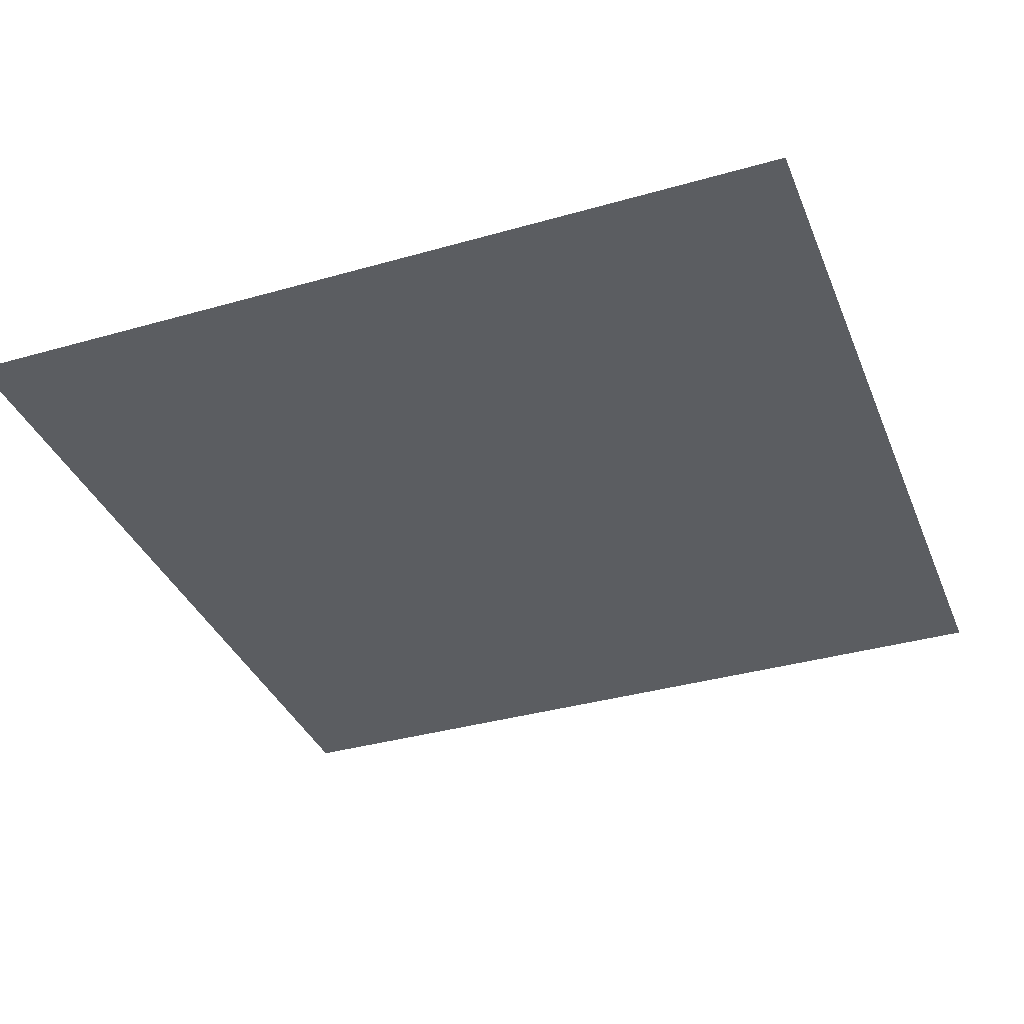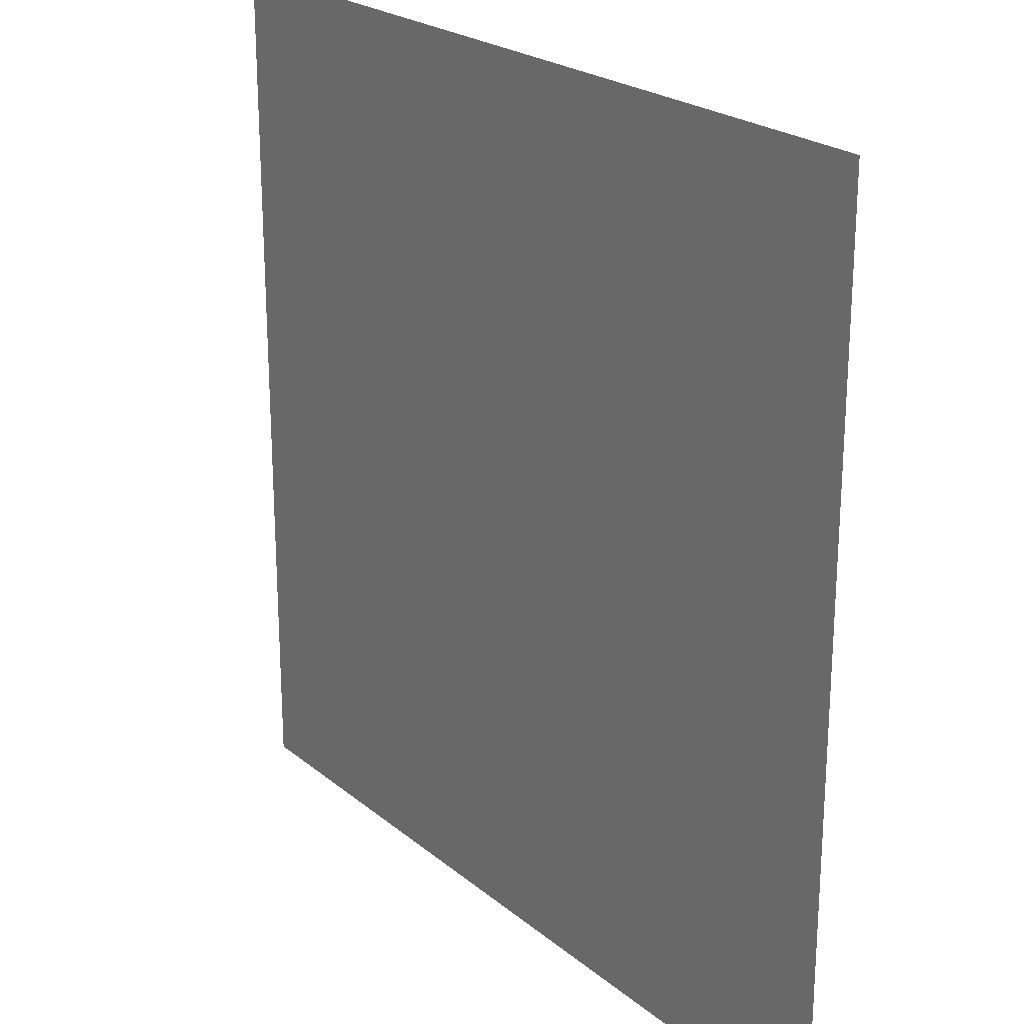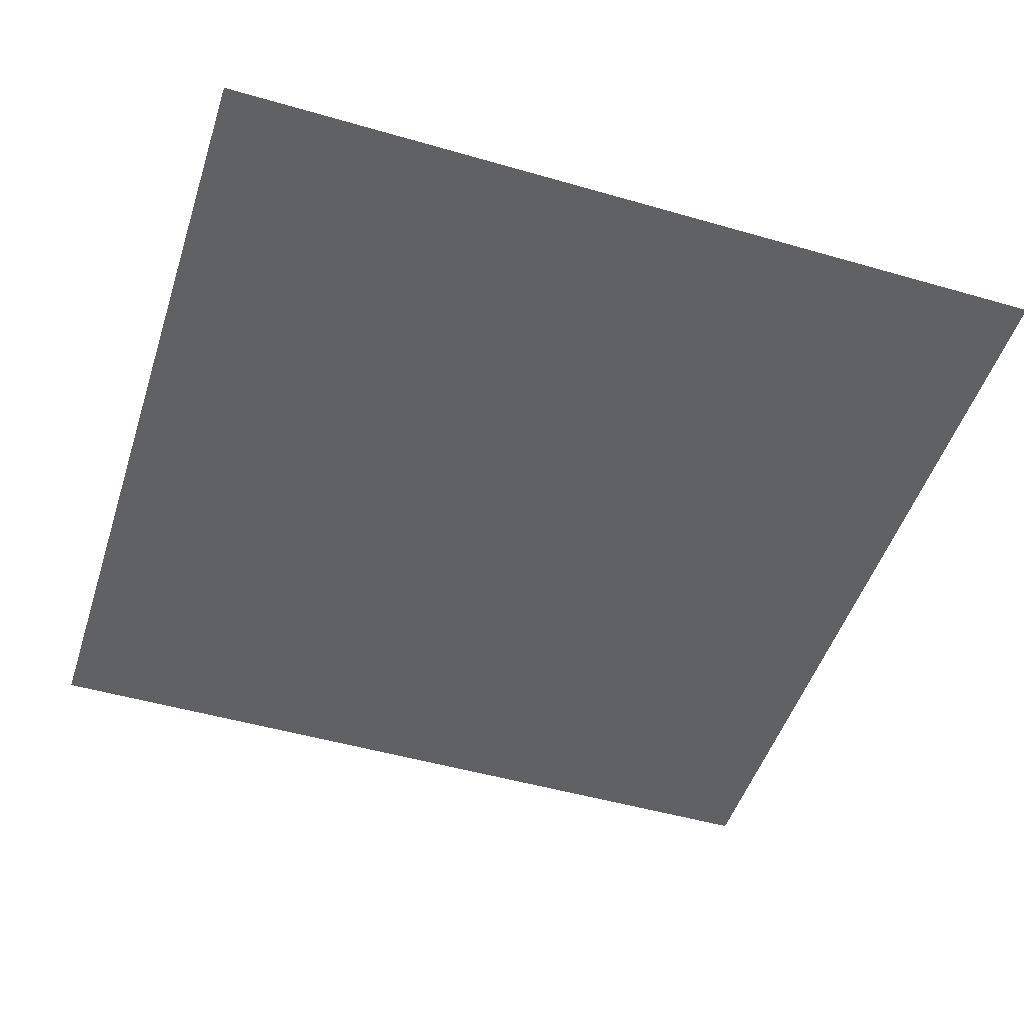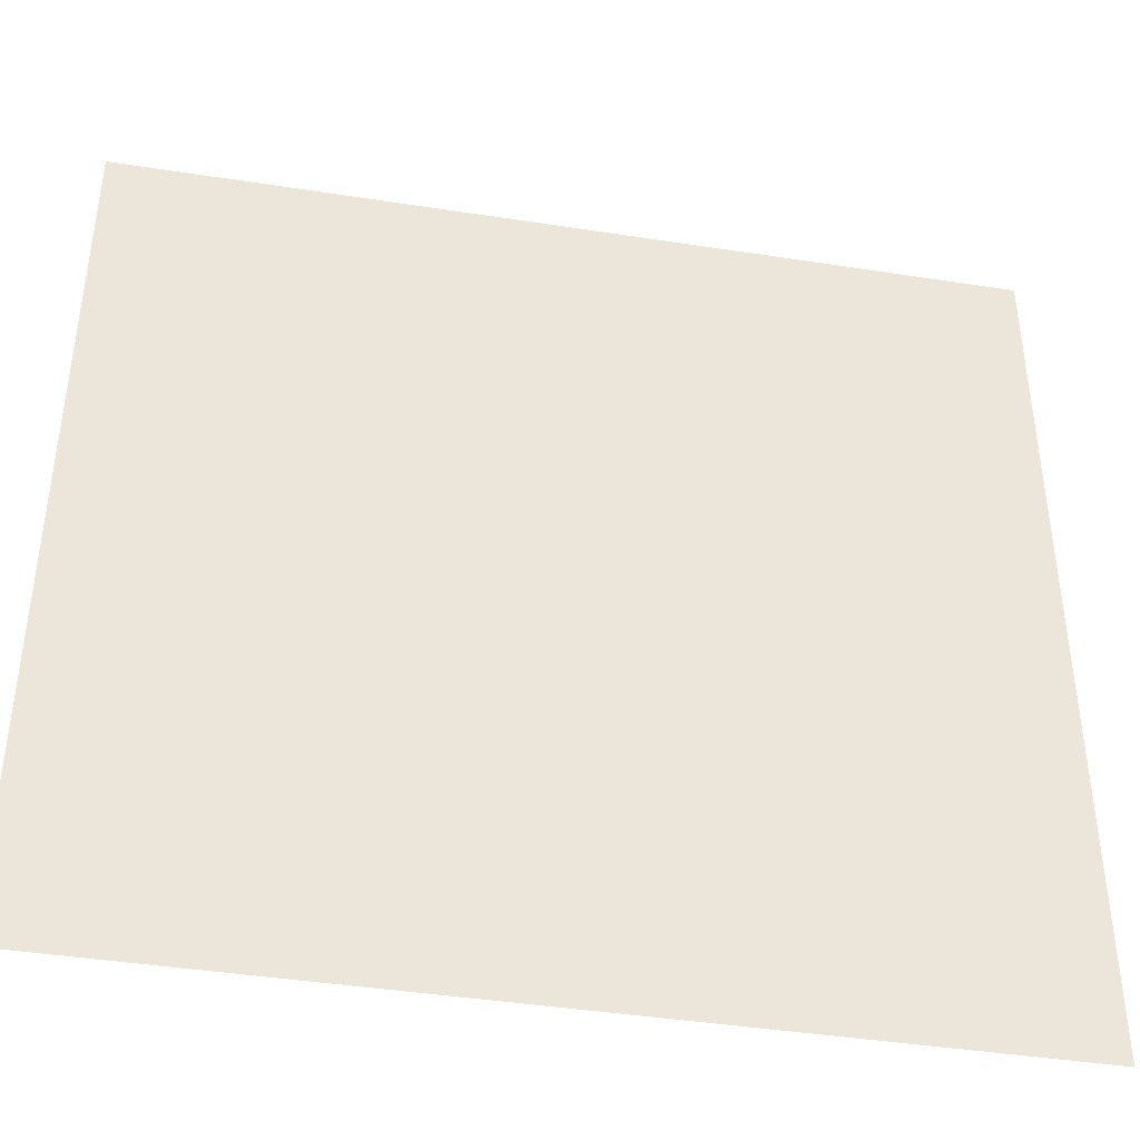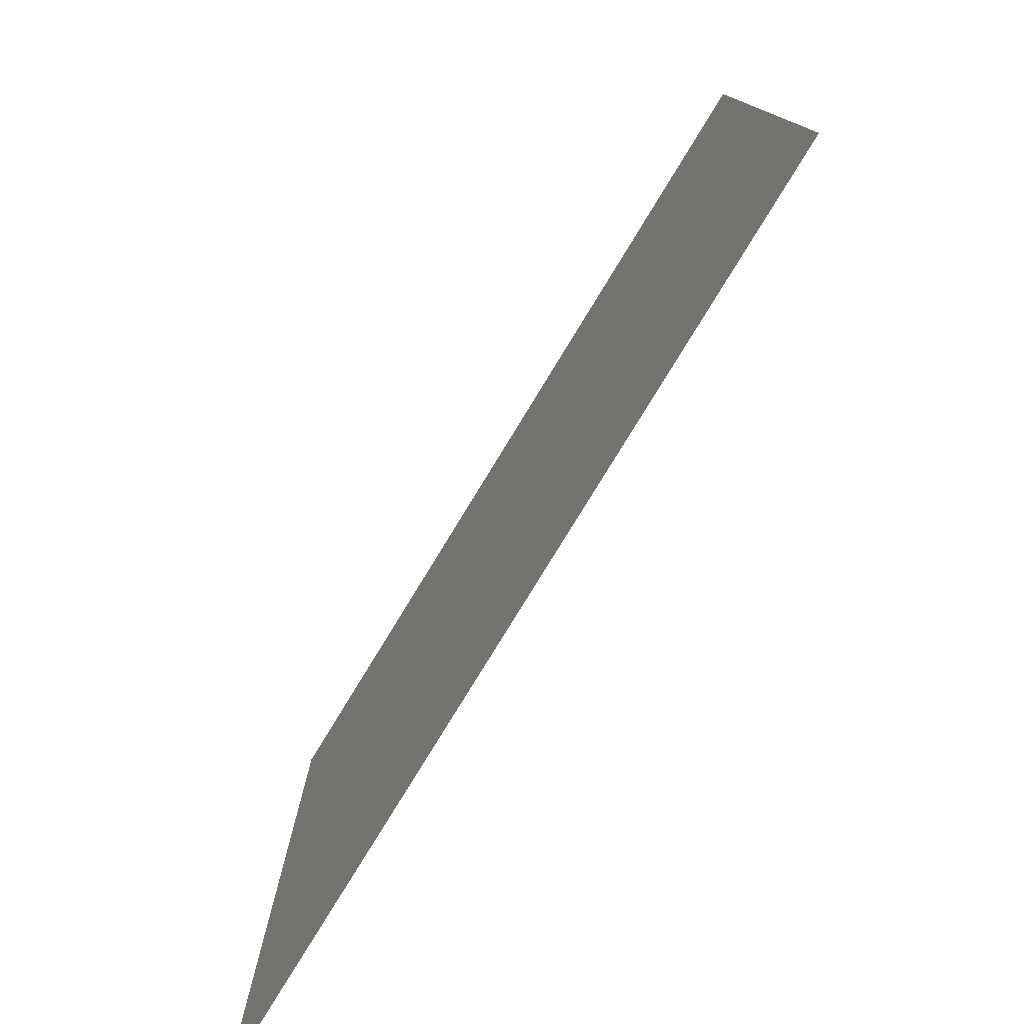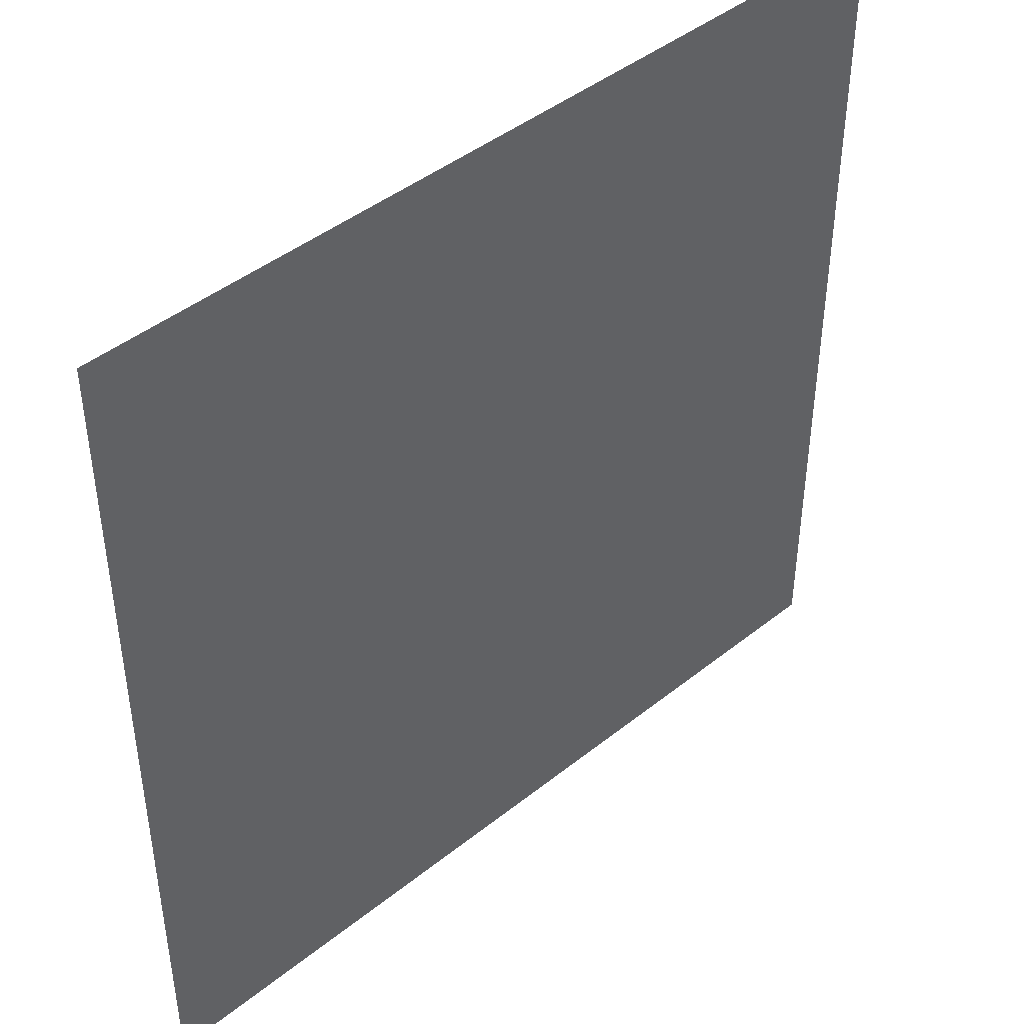
<metadata>
{"format":"obj","ext":"obj","renderer":"f3d","projection":"perspective","resolution":1024,"background":"white","views":[{"elev":-36.2,"azim":110.5,"up":"+Y"},{"elev":22.9,"azim":-126.3,"up":"+Z"},{"elev":-49.5,"azim":-107.7,"up":"+Y"},{"elev":-42.1,"azim":-10.6,"up":"+Z"},{"elev":-78.8,"azim":-121.4,"up":"+Z"},{"elev":44.2,"azim":137.0,"up":"+Z"}]}
</metadata>
<code>
v -0.1953 0 -0.5
v 0 0 0
v -0.5 0 -0.5
v -0.5 0 -0.2109
v -0.5 0 -0.02344
v -0.5 0 0.1953
v -0.5 0 0.5
v -0.2109 0 0.5
v -0.02344 0 0.5
v 0.1953 0 0.5
v 0.5 0 0.5
v 0.5 0 0.2109
v 0.5 0 0.02344
v 0.5 0 -0.1953
v 0.5 0 -0.5
v 0.2109 0 -0.5
v 0.02344 0 -0.5
f 1 2 3
f 4 2 5
f 6 2 7
f 8 2 9
f 10 2 11
f 12 2 13
f 14 2 15
f 16 2 17
f 3 2 4
f 5 2 6
f 7 2 8
f 9 2 10
f 11 2 12
f 13 2 14
f 15 2 16
f 17 2 1

</code>
